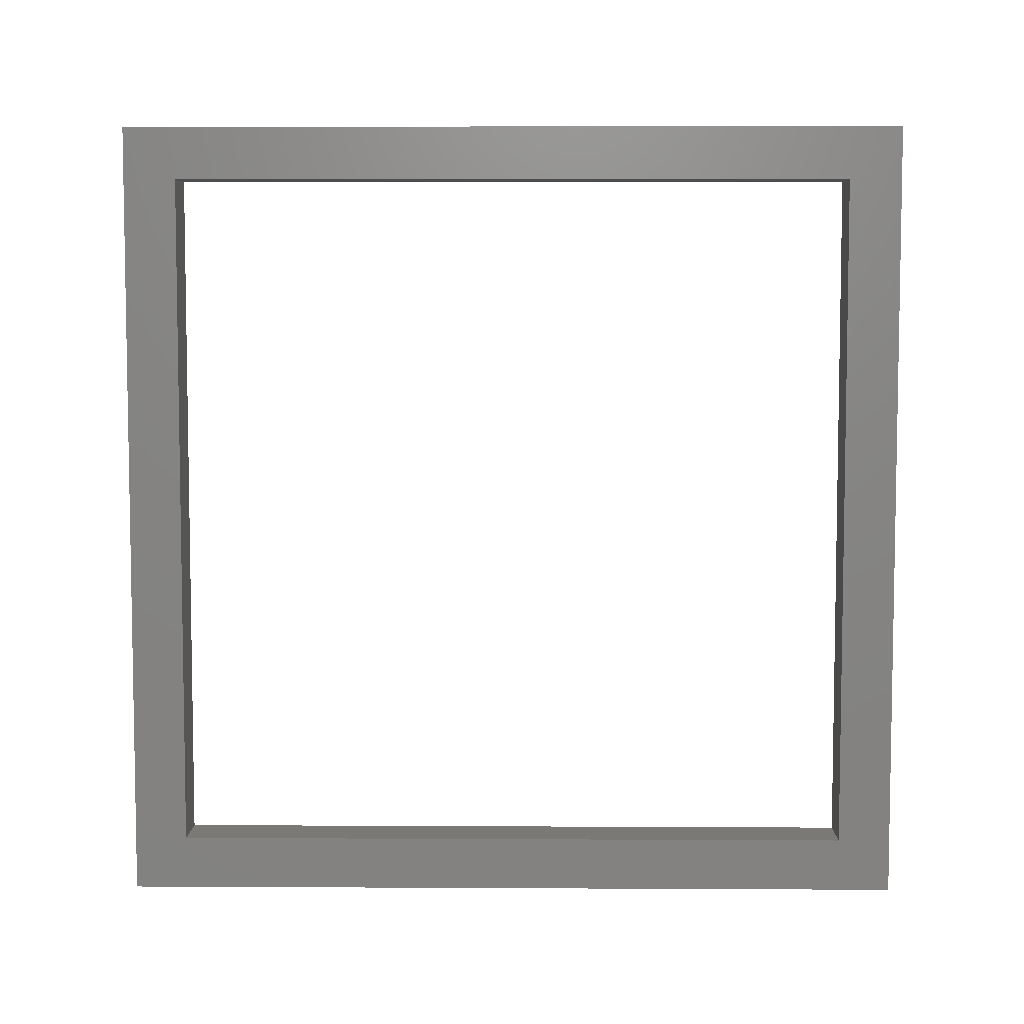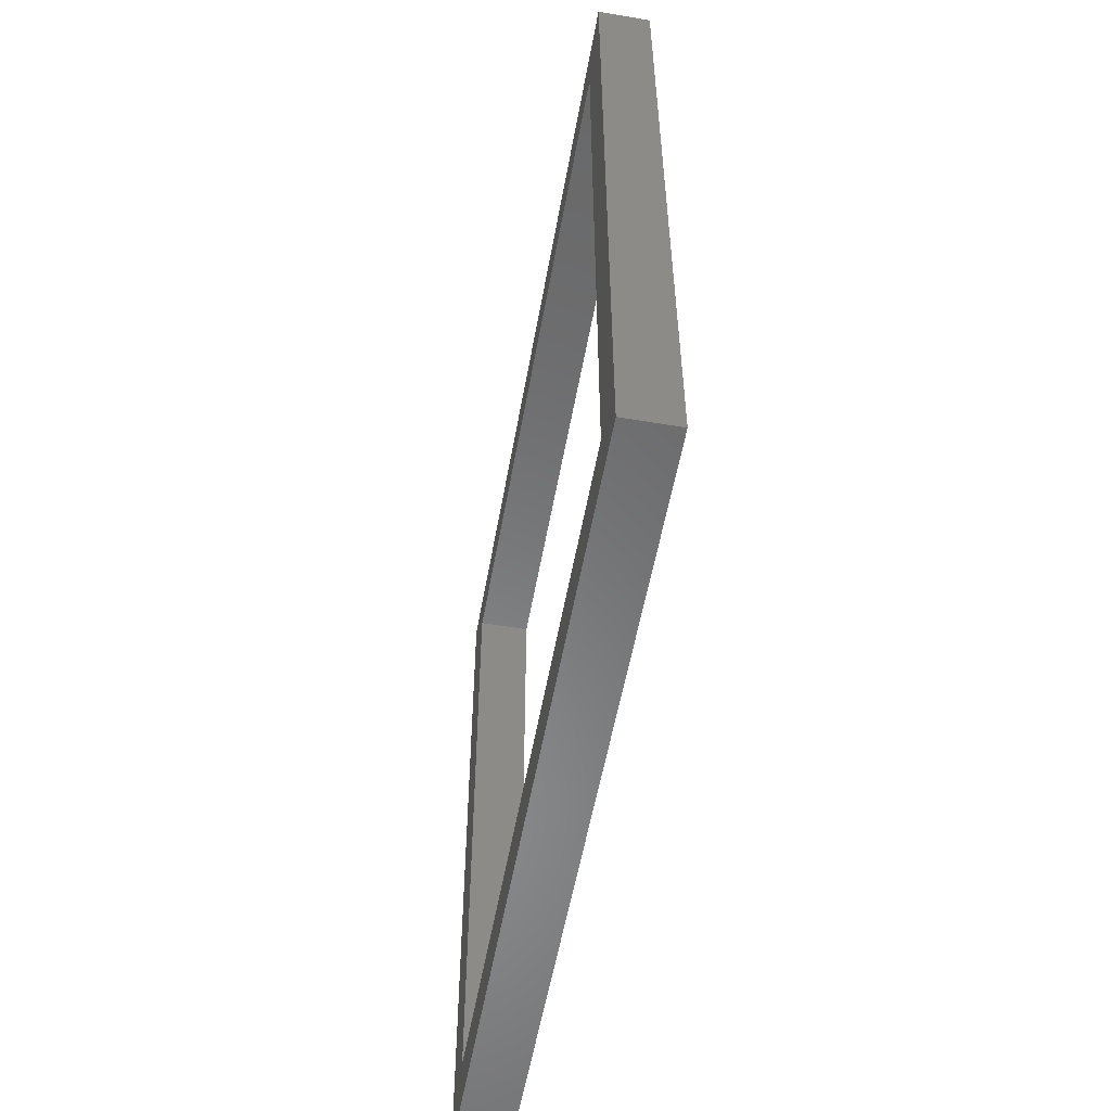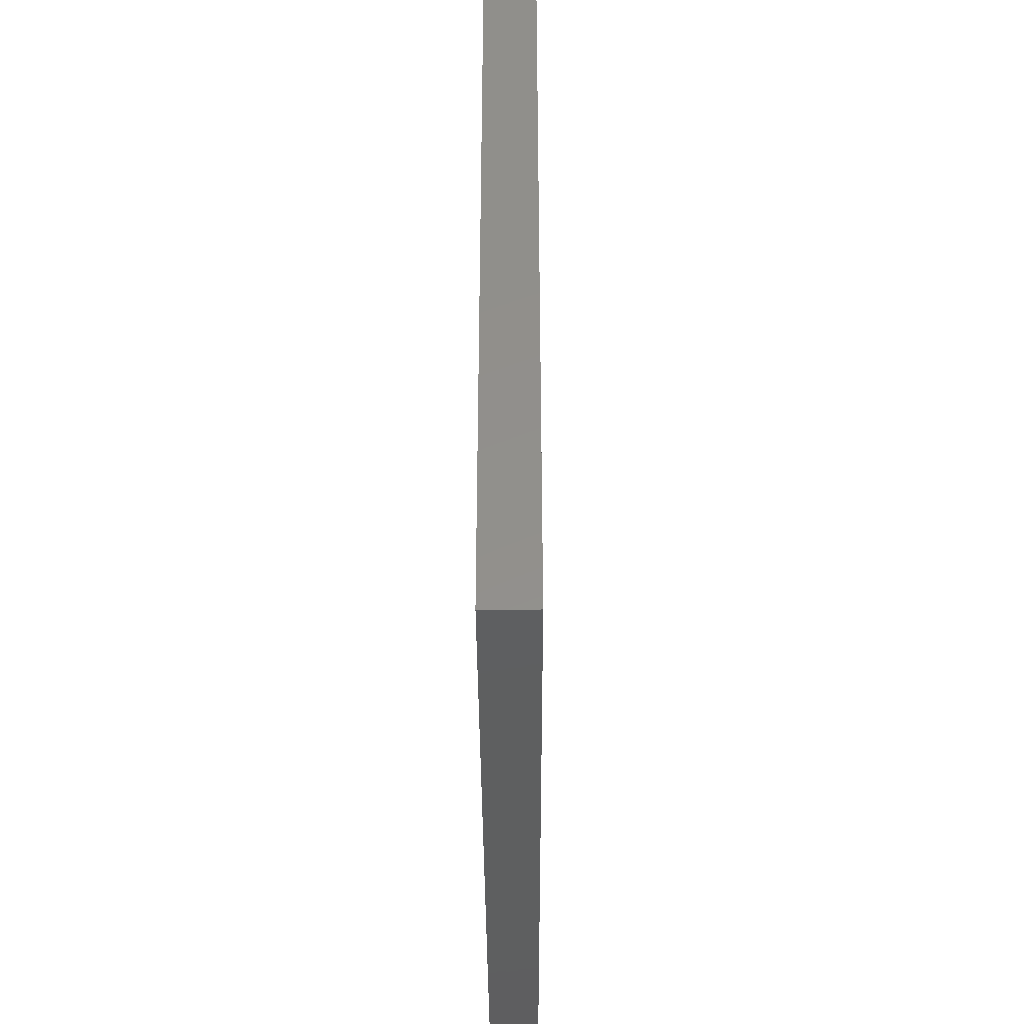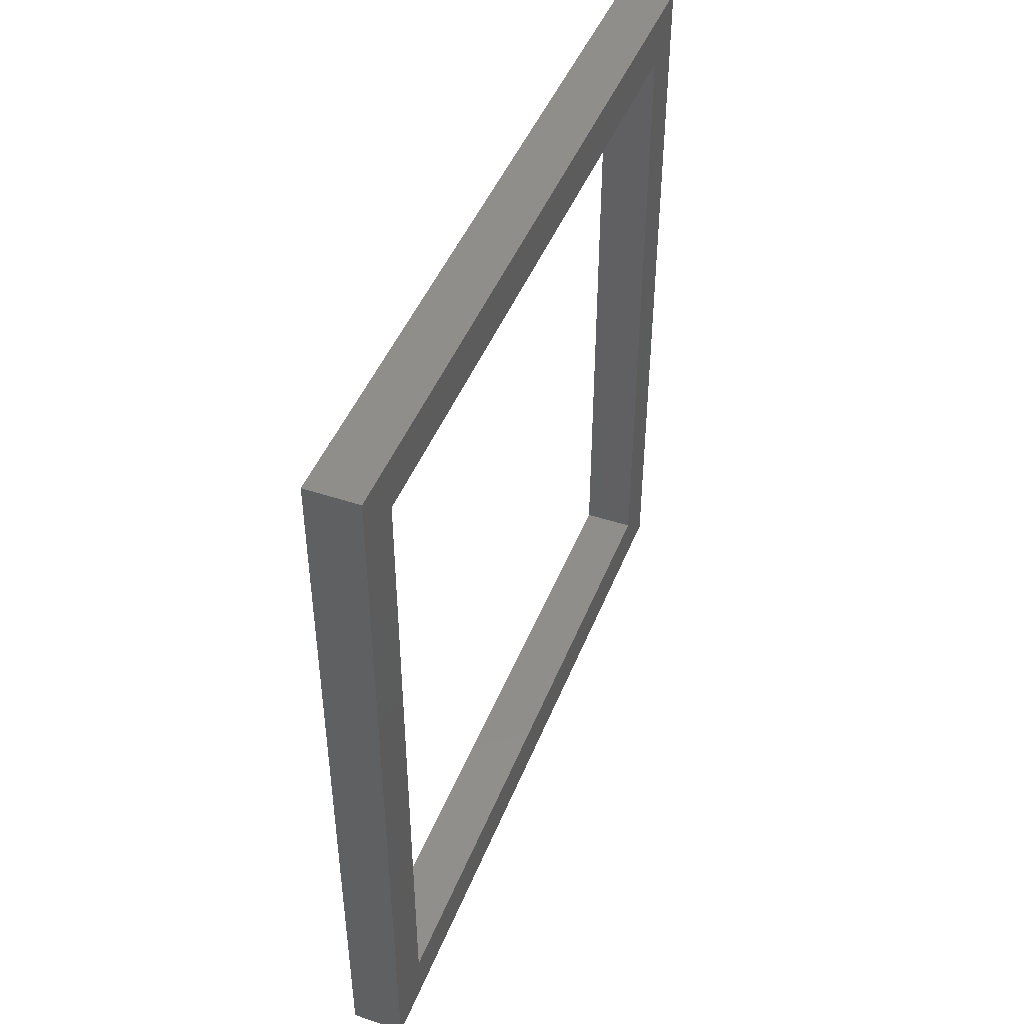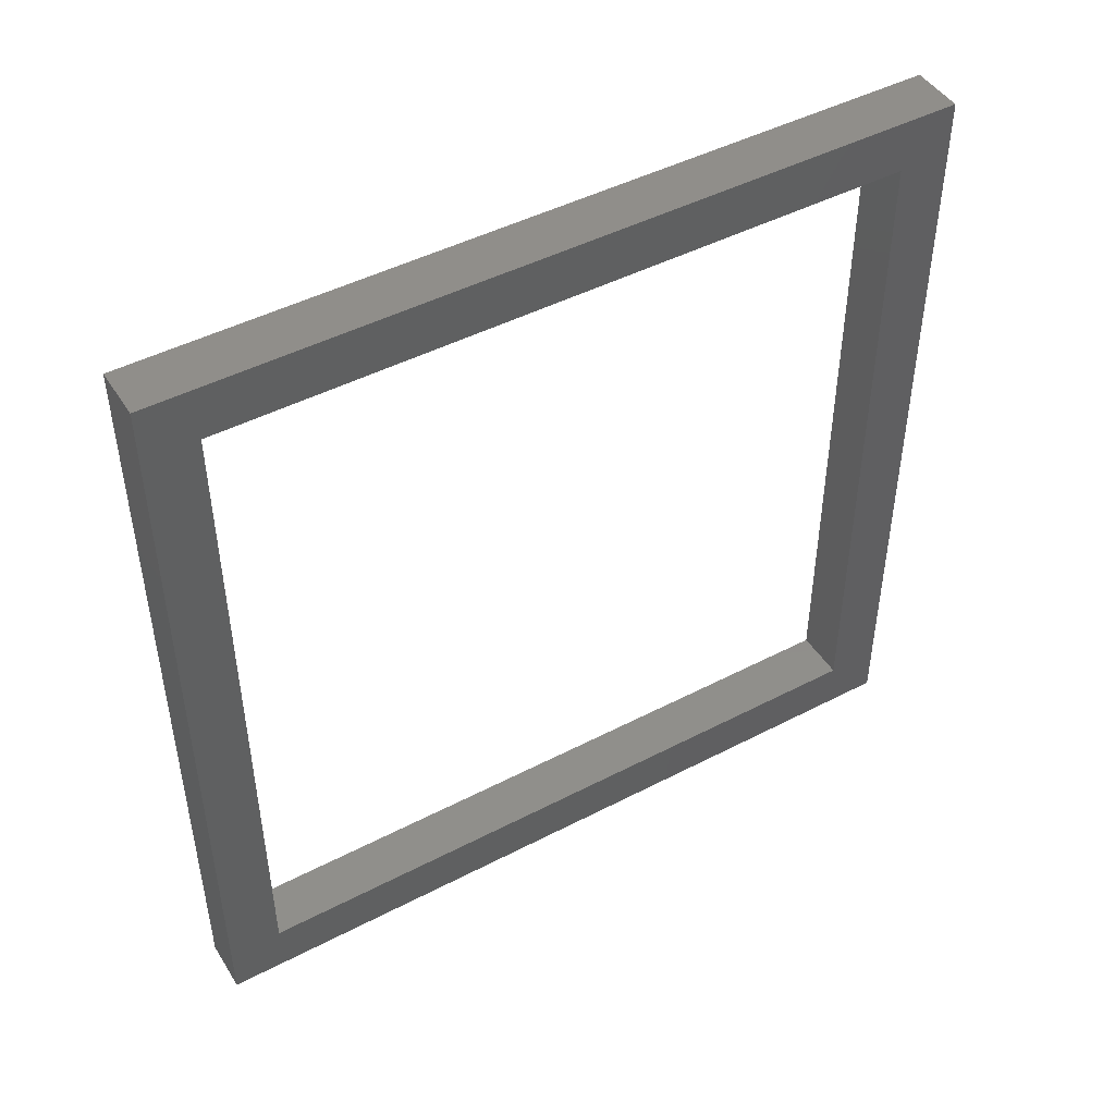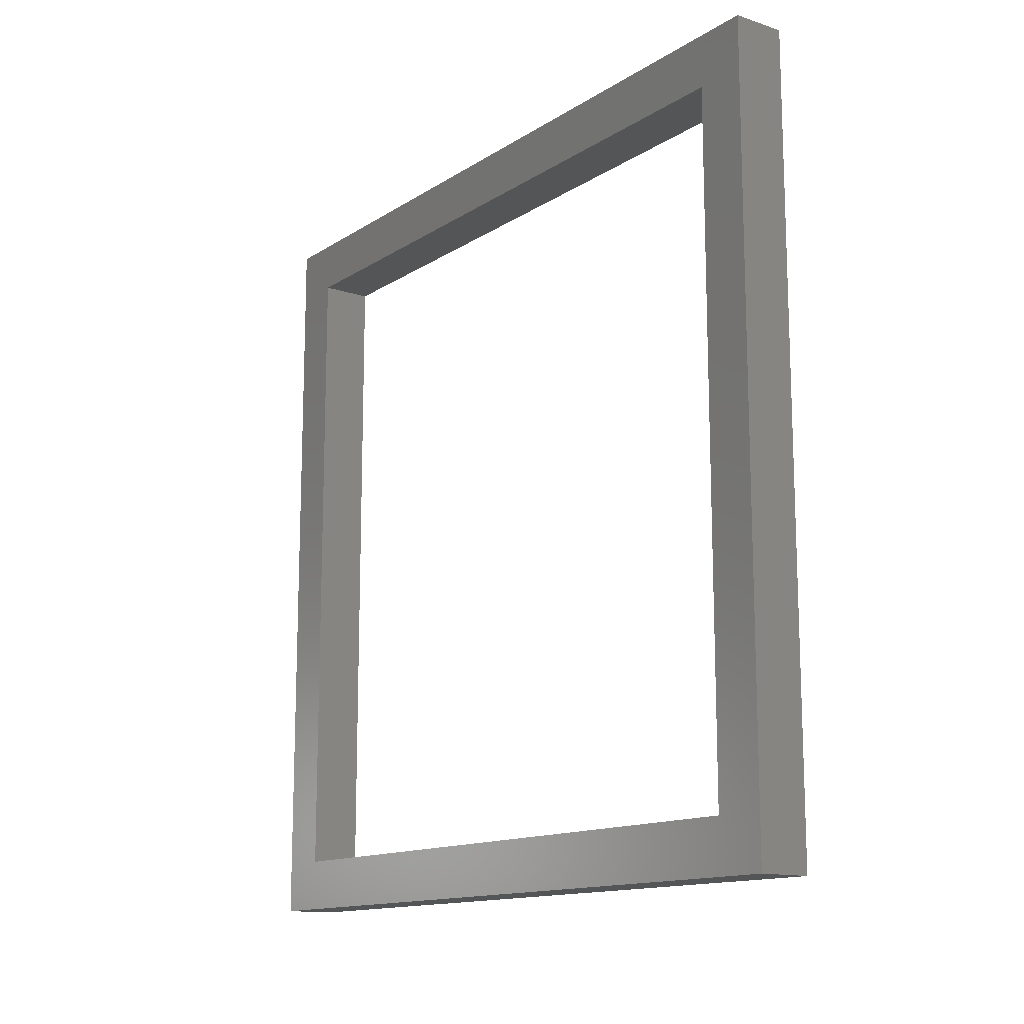
<metadata>
{"format":"stl","ext":"stl","renderer":"f3d","projection":"perspective","resolution":1024,"background":"white","views":[{"elev":6.0,"azim":-89.1,"up":"+Y"},{"elev":-55.4,"azim":169.9,"up":"+Z"},{"elev":-37.2,"azim":-179.7,"up":"+Y"},{"elev":45.7,"azim":21.0,"up":"+Y"},{"elev":46.4,"azim":-120.7,"up":"+Z"},{"elev":-13.7,"azim":-35.9,"up":"+Z"}]}
</metadata>
<code>
# stl→obj: 16 verts, 32 faces
v 2 15 -15
v 2 13 -13
v 2 -15 -15
v 2 -13 -13
v 2 -15 15
v 2 -13 13
v 2 15 15
v 2 13 13
v 0 -15 15
v 0 -13 -13
v 0 -15 -15
v 0 13 -13
v 0 15 -15
v 0 -13 13
v 0 15 15
v 0 13 13
f 1 2 3
f 3 2 4
f 3 4 5
f 5 4 6
f 5 6 7
f 7 6 8
f 7 8 1
f 1 8 2
f 9 10 11
f 11 10 12
f 11 12 13
f 10 9 14
f 14 9 15
f 14 15 16
f 16 15 13
f 16 13 12
f 2 12 4
f 4 12 10
f 8 16 2
f 2 16 12
f 6 14 8
f 8 14 16
f 4 10 6
f 6 10 14
f 5 7 9
f 9 7 15
f 7 1 15
f 15 1 13
f 1 3 13
f 13 3 11
f 3 5 11
f 11 5 9

</code>
